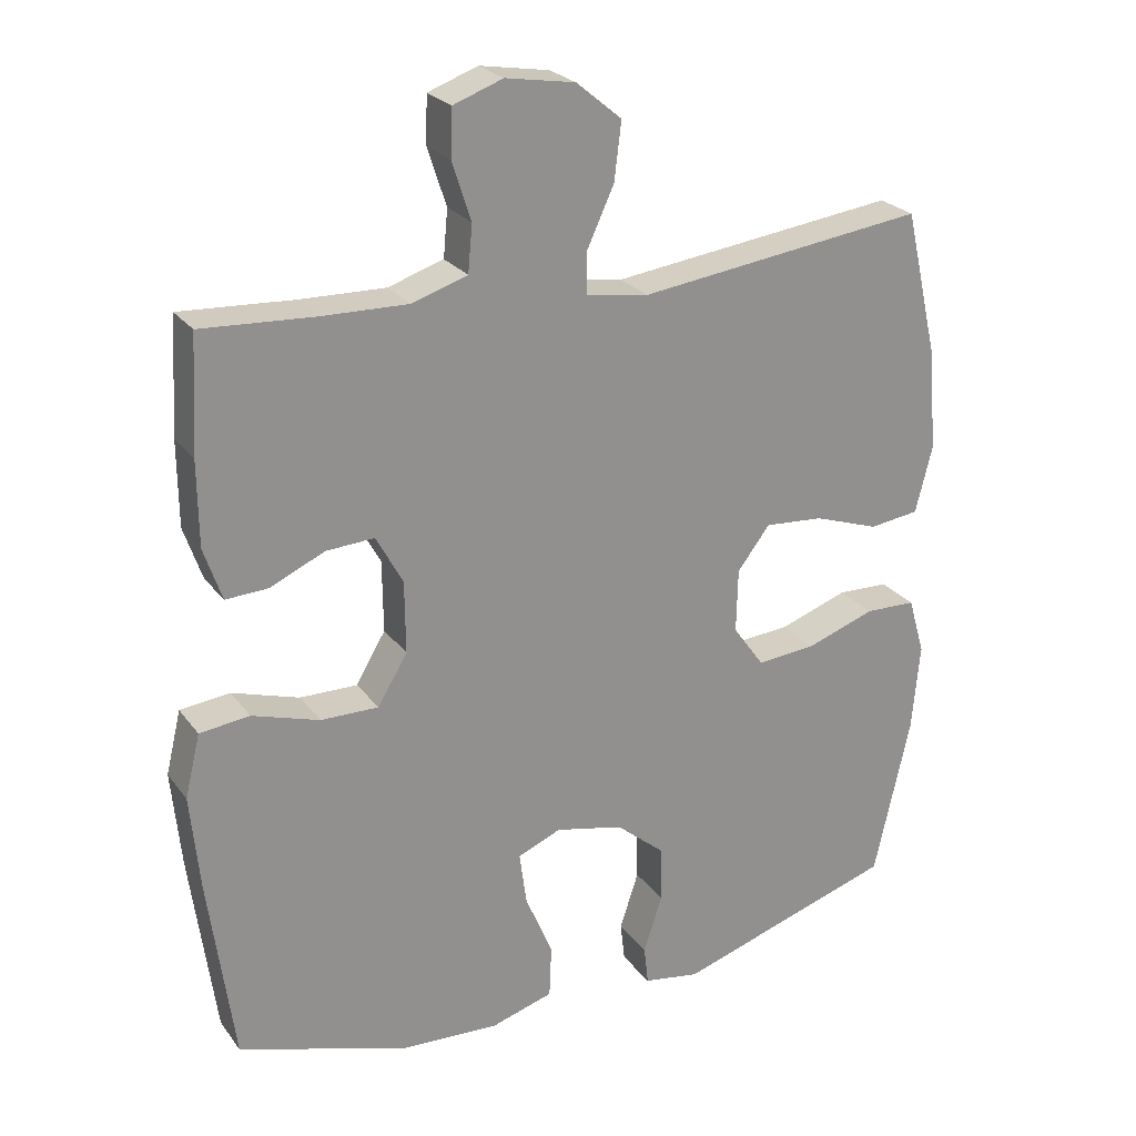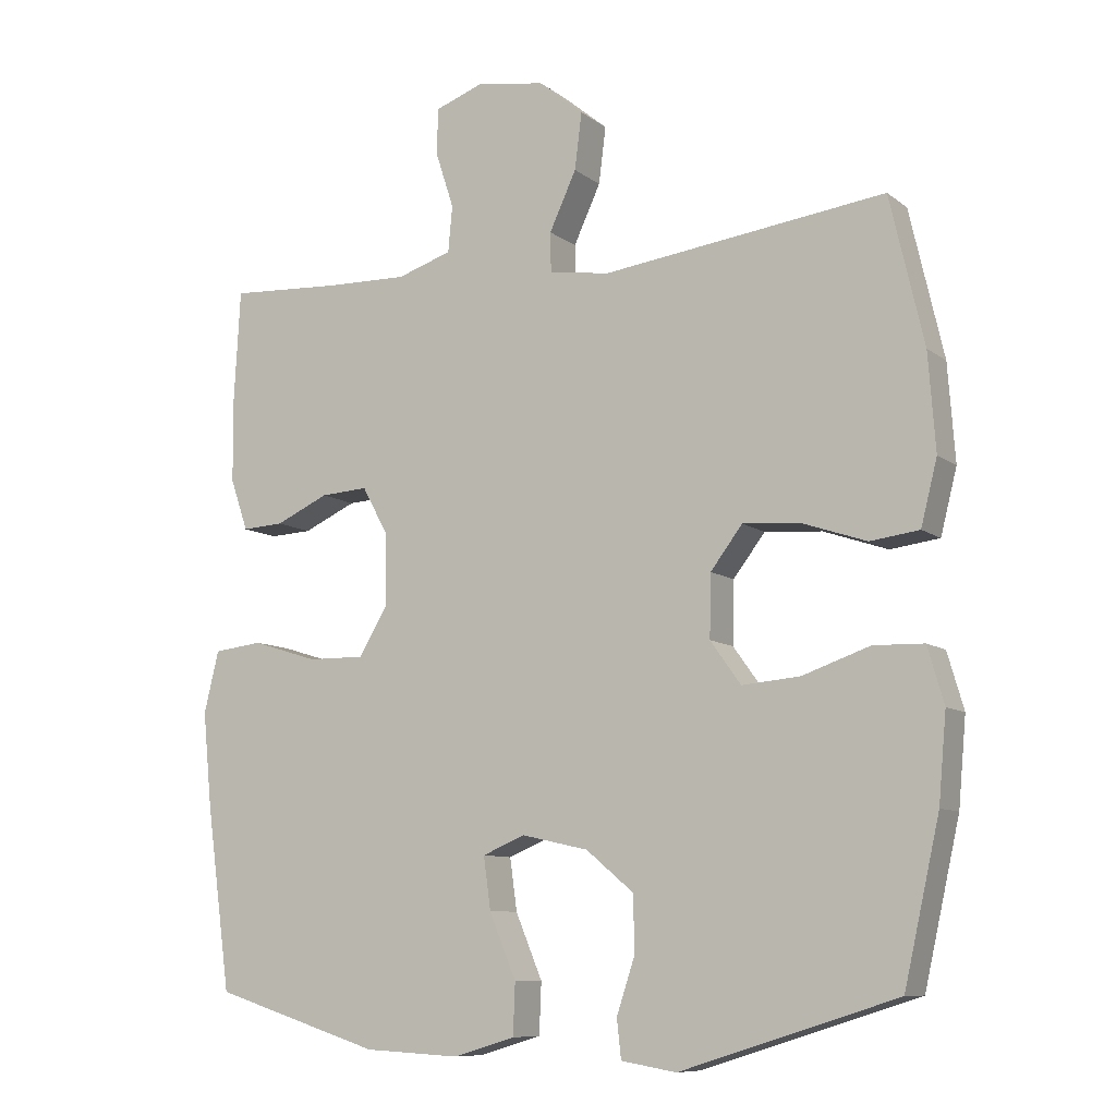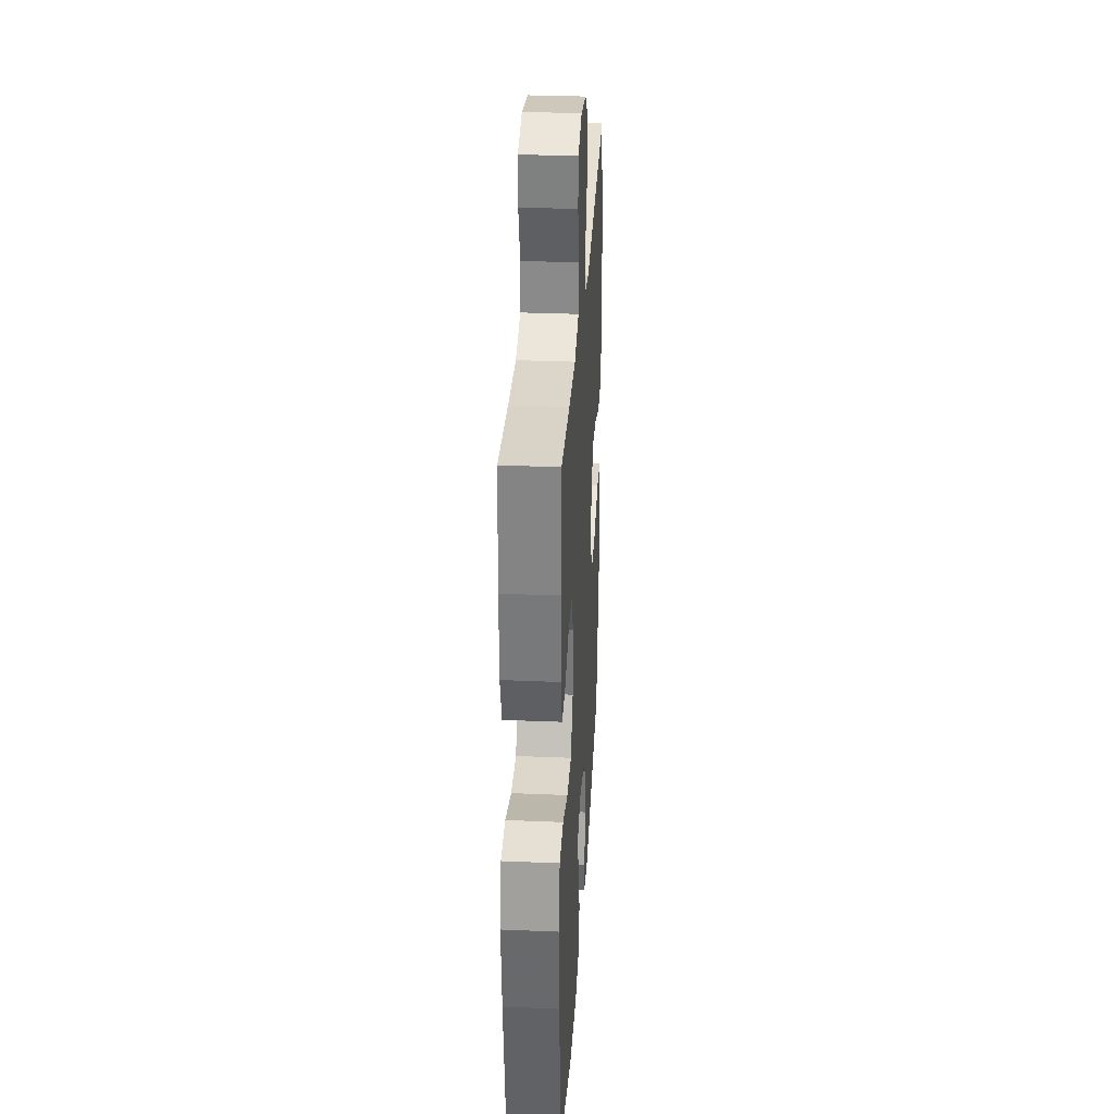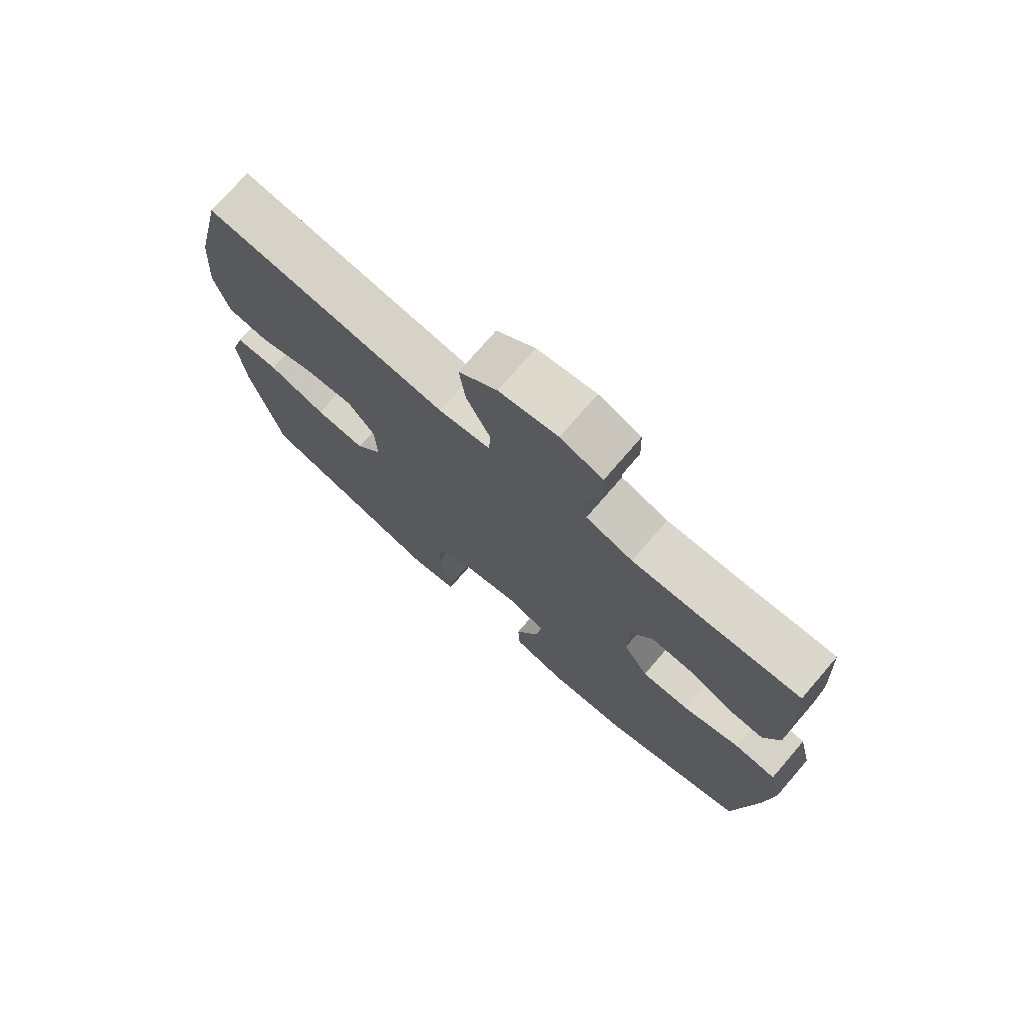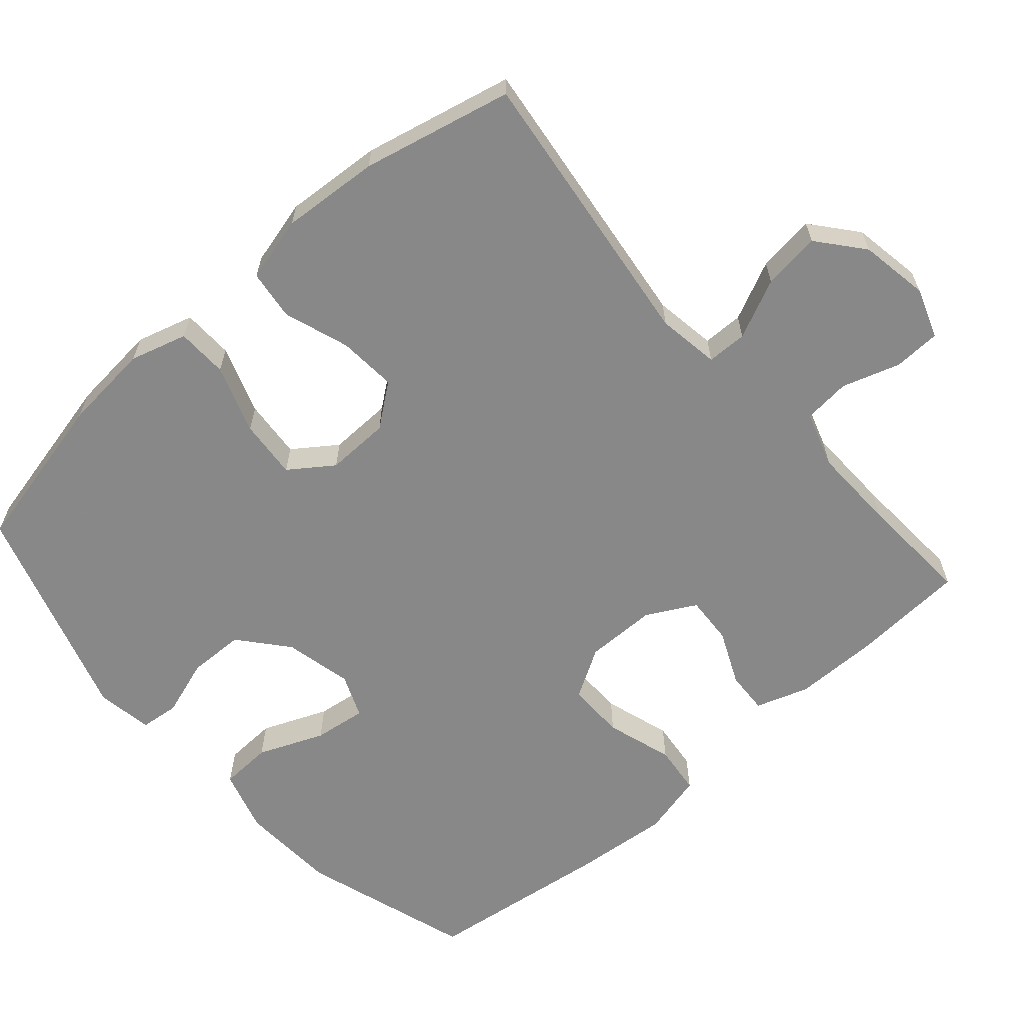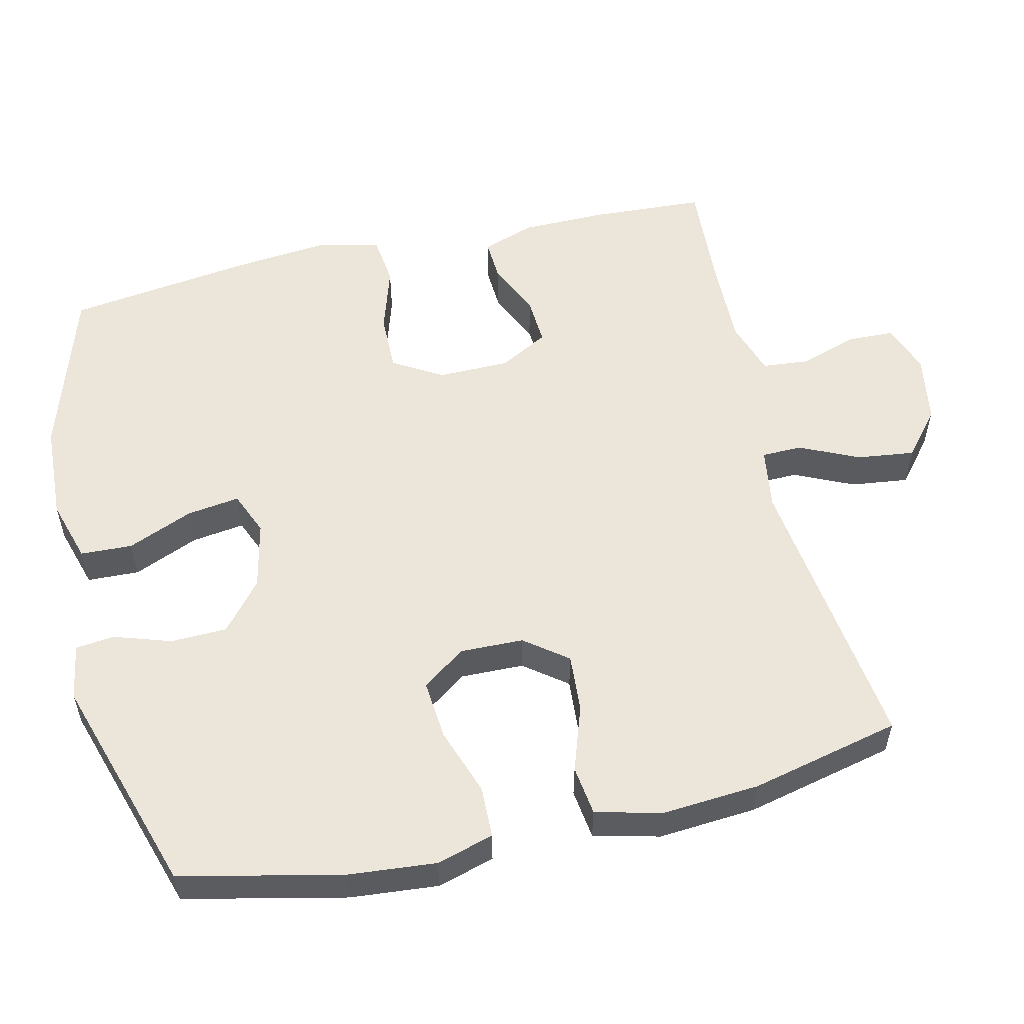
<metadata>
{"format":"obj","ext":"obj","renderer":"f3d","projection":"perspective","resolution":1024,"background":"white","views":[{"elev":24.5,"azim":152.4,"up":"+Z"},{"elev":-9.2,"azim":-151.2,"up":"+Z"},{"elev":31.4,"azim":93.4,"up":"+Z"},{"elev":74.6,"azim":40.8,"up":"+Z"},{"elev":-62.9,"azim":-48.6,"up":"+Y"},{"elev":55.2,"azim":-103.2,"up":"+Y"}]}
</metadata>
<code>
v 0.5 0.07 0.5
v 0.509 0.07 0.341
v 0.508 0.07 0.224
v 0.483 0.07 0.151
v 0.424 0.07 0.154
v 0.349 0.07 0.188
v 0.282 0.07 0.192
v 0.245 0.07 0.124
v 0.244 0.07 0.025
v 0.285 0.07 -0.044
v 0.365 0.07 -0.043
v 0.458 0.07 -0.014
v 0.527 0.07 -0.022
v 0.548 0.07 -0.109
v 0.535 0.07 -0.242
v 0.5 0.07 -0.5
v 0.263 0.07 -0.575
v 0.128 0.07 -0.582
v 0.041 0.07 -0.556
v 0.038 0.07 -0.484
v 0.076 0.07 -0.393
v 0.086 0.07 -0.32
v 0.026 0.07 -0.295
v -0.068 0.07 -0.316
v -0.135 0.07 -0.372
v -0.137 0.07 -0.45
v -0.111 0.07 -0.529
v -0.117 0.07 -0.583
v -0.195 0.07 -0.596
v -0.5 0.07 -0.5
v -0.55 0.07 -0.277
v -0.561 0.07 -0.155
v -0.538 0.07 -0.076
v -0.467 0.07 -0.074
v -0.372 0.07 -0.107
v -0.29 0.07 -0.114
v -0.247 0.07 -0.054
v -0.249 0.07 0.034
v -0.294 0.07 0.093
v -0.375 0.07 0.087
v -0.466 0.07 0.056
v -0.535 0.07 0.065
v -0.558 0.07 0.156
v -0.548 0.07 0.292
v -0.5 0.07 0.5
v -0.101 0.07 0.449
v -0.015 0.07 0.462
v -0.014 0.07 0.518
v -0.052 0.07 0.6
v -0.062 0.07 0.68
v 0.001 0.07 0.732
v 0.097 0.07 0.748
v 0.166 0.07 0.723
v 0.168 0.07 0.658
v 0.142 0.07 0.578
v 0.148 0.07 0.513
v 0.225 0.07 0.488
v 0.344 0.07 0.491
v 0.5 0 0.5
v 0.509 0 0.341
v 0.508 0 0.224
v 0.483 0 0.151
v 0.424 0 0.154
v 0.349 0 0.188
v 0.282 0 0.192
v 0.245 0 0.124
v 0.244 0 0.025
v 0.285 0 -0.044
v 0.365 0 -0.043
v 0.458 0 -0.014
v 0.527 0 -0.022
v 0.548 0 -0.109
v 0.535 0 -0.242
v 0.5 0 -0.5
v 0.263 0 -0.575
v 0.128 0 -0.582
v 0.041 0 -0.556
v 0.038 0 -0.484
v 0.076 0 -0.393
v 0.086 0 -0.32
v 0.026 0 -0.295
v -0.068 0 -0.316
v -0.135 0 -0.372
v -0.137 0 -0.45
v -0.111 0 -0.529
v -0.117 0 -0.583
v -0.195 0 -0.596
v -0.5 0 -0.5
v -0.55 0 -0.277
v -0.561 0 -0.155
v -0.538 0 -0.076
v -0.467 0 -0.074
v -0.372 0 -0.107
v -0.29 0 -0.114
v -0.247 0 -0.054
v -0.249 0 0.034
v -0.294 0 0.093
v -0.375 0 0.087
v -0.466 0 0.056
v -0.535 0 0.065
v -0.558 0 0.156
v -0.548 0 0.292
v -0.5 0 0.5
v -0.101 0 0.449
v -0.015 0 0.462
v -0.014 0 0.518
v -0.052 0 0.6
v -0.062 0 0.68
v 0.001 0 0.732
v 0.097 0 0.748
v 0.166 0 0.723
v 0.168 0 0.658
v 0.142 0 0.578
v 0.148 0 0.513
v 0.225 0 0.488
v 0.344 0 0.491
f 52 53 54 55
f 52 55 56
f 51 52 56
f 48 49 50 51
f 47 48 51 56
f 43 44 45 46
f 43 46 47
f 40 41 42 43
f 39 40 43 47
f 38 39 47 56
f 32 33 34 35
f 32 35 36
f 31 32 36
f 30 31 36
f 29 30 36 37
f 26 27 28 29
f 25 26 29 37
f 18 19 20 21
f 18 21 22
f 17 18 22
f 16 17 22
f 15 16 22
f 14 15 22 23
f 11 12 13 14
f 10 11 14 23
f 3 4 5 6
f 3 6 7
f 58 1 2 3
f 57 58 3 7
f 24 25 37 38
f 9 10 23 24
f 8 9 24 38
f 38 56 57
f 7 8 38 57
f 113 112 111 110
f 114 113 110
f 114 110 109
f 109 108 107 106
f 114 109 106 105
f 104 103 102 101
f 105 104 101
f 101 100 99 98
f 105 101 98 97
f 114 105 97 96
f 93 92 91 90
f 94 93 90
f 94 90 89
f 94 89 88
f 95 94 88 87
f 87 86 85 84
f 95 87 84 83
f 79 78 77 76
f 80 79 76
f 80 76 75
f 80 75 74
f 80 74 73
f 81 80 73 72
f 72 71 70 69
f 81 72 69 68
f 64 63 62 61
f 65 64 61
f 61 60 59 116
f 65 61 116 115
f 96 95 83 82
f 82 81 68 67
f 96 82 67 66
f 115 114 96
f 115 96 66 65
f 1 59 60 2
f 2 60 61 3
f 3 61 62 4
f 4 62 63 5
f 5 63 64 6
f 6 64 65 7
f 7 65 66 8
f 8 66 67 9
f 9 67 68 10
f 10 68 69 11
f 11 69 70 12
f 12 70 71 13
f 13 71 72 14
f 14 72 73 15
f 15 73 74 16
f 16 74 75 17
f 17 75 76 18
f 18 76 77 19
f 19 77 78 20
f 20 78 79 21
f 21 79 80 22
f 22 80 81 23
f 23 81 82 24
f 24 82 83 25
f 25 83 84 26
f 26 84 85 27
f 27 85 86 28
f 28 86 87 29
f 29 87 88 30
f 30 88 89 31
f 31 89 90 32
f 32 90 91 33
f 33 91 92 34
f 34 92 93 35
f 35 93 94 36
f 36 94 95 37
f 37 95 96 38
f 38 96 97 39
f 39 97 98 40
f 40 98 99 41
f 41 99 100 42
f 42 100 101 43
f 43 101 102 44
f 44 102 103 45
f 45 103 104 46
f 46 104 105 47
f 47 105 106 48
f 48 106 107 49
f 49 107 108 50
f 50 108 109 51
f 51 109 110 52
f 52 110 111 53
f 53 111 112 54
f 54 112 113 55
f 55 113 114 56
f 56 114 115 57
f 57 115 116 58
f 58 116 59 1

</code>
